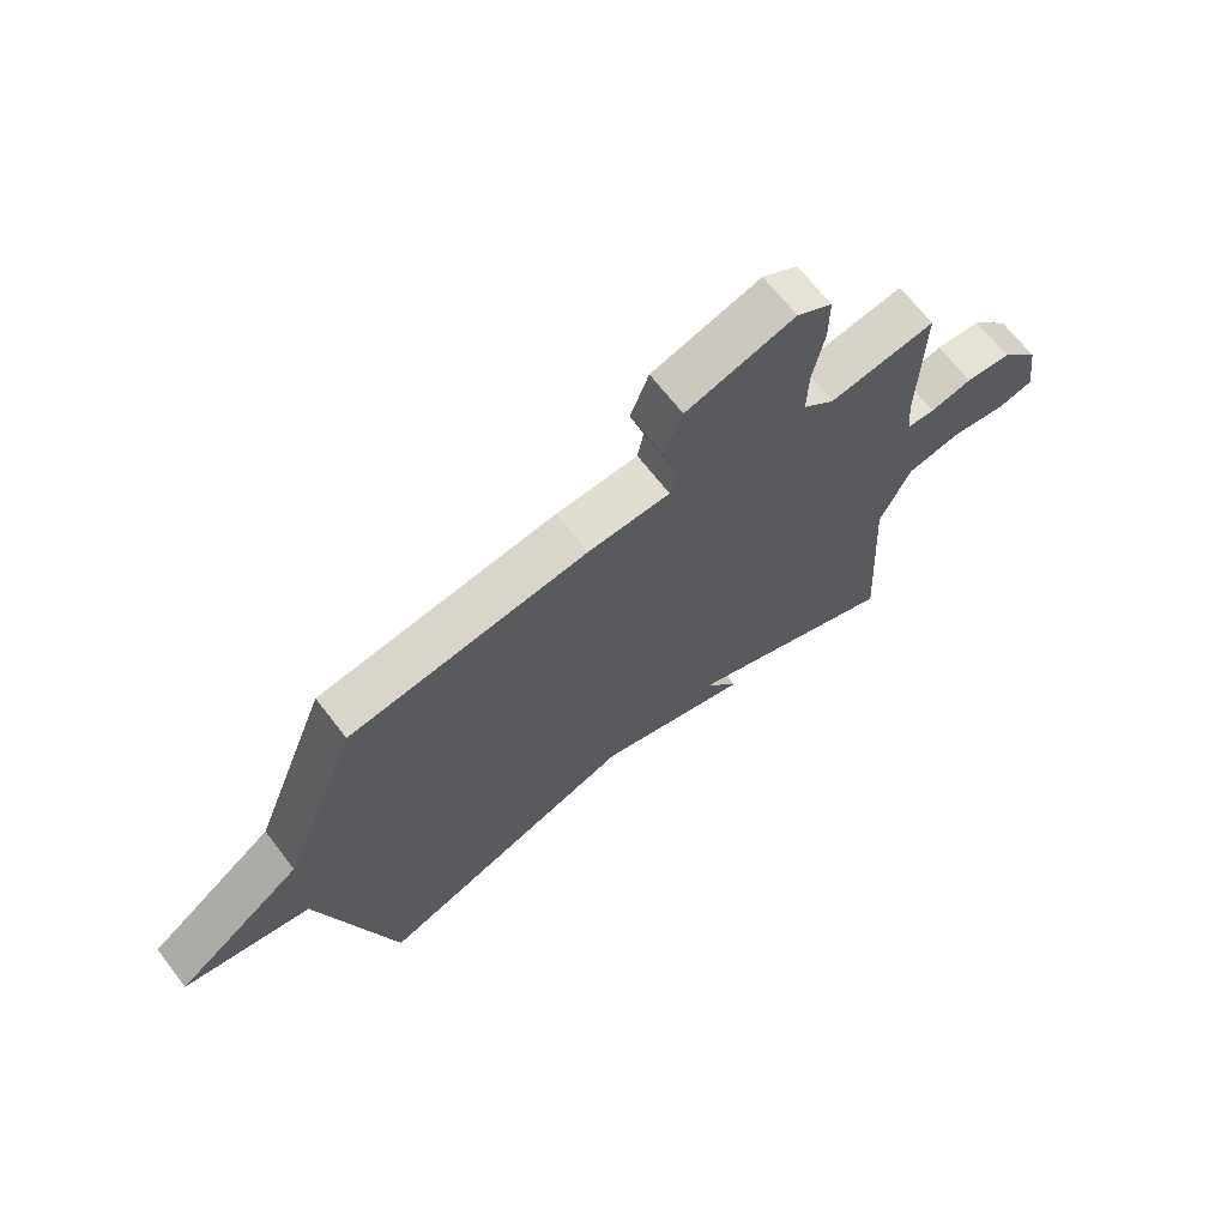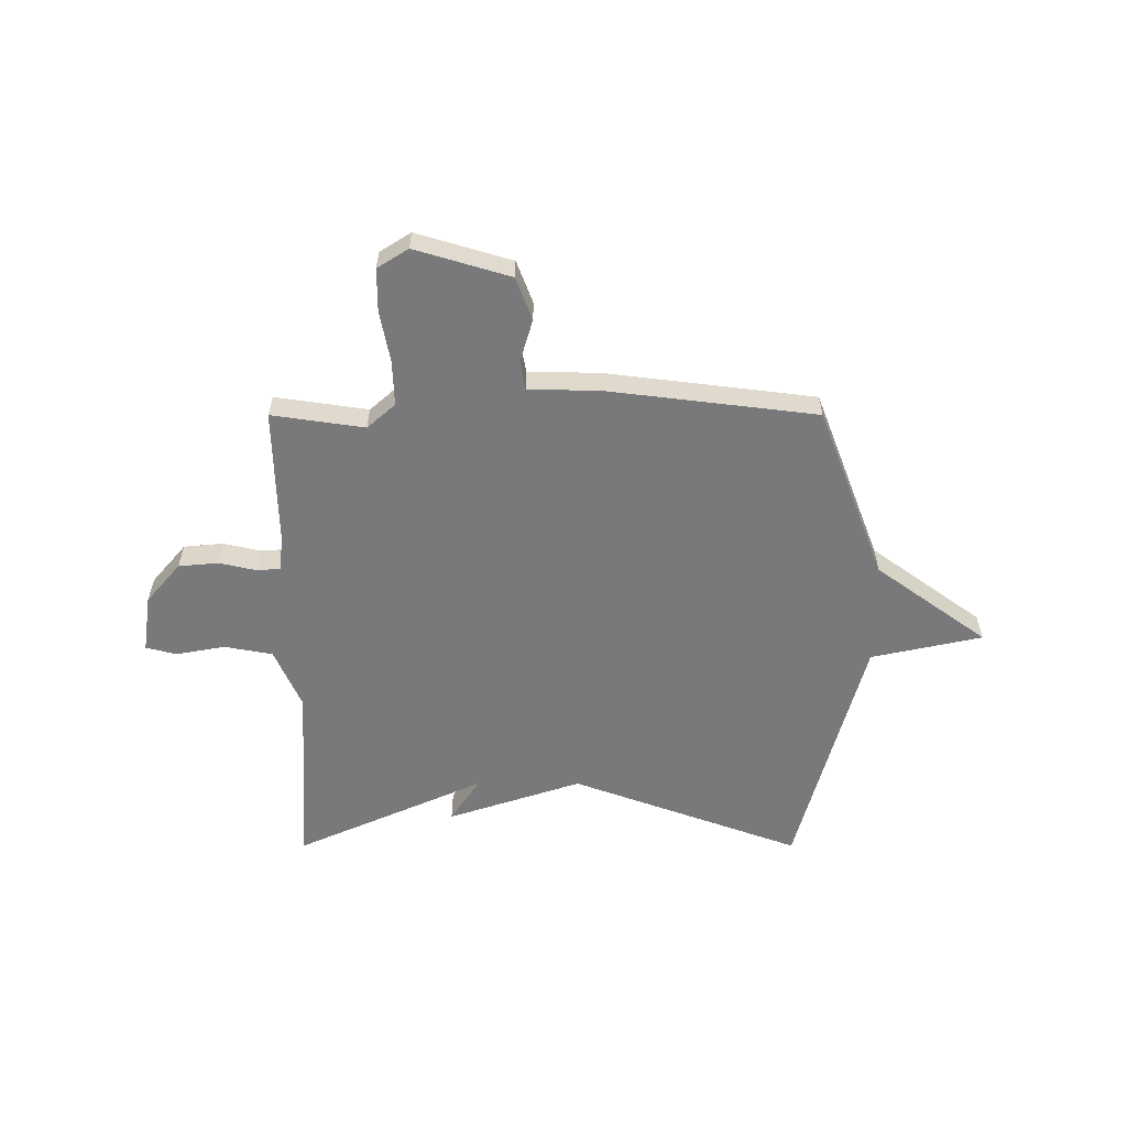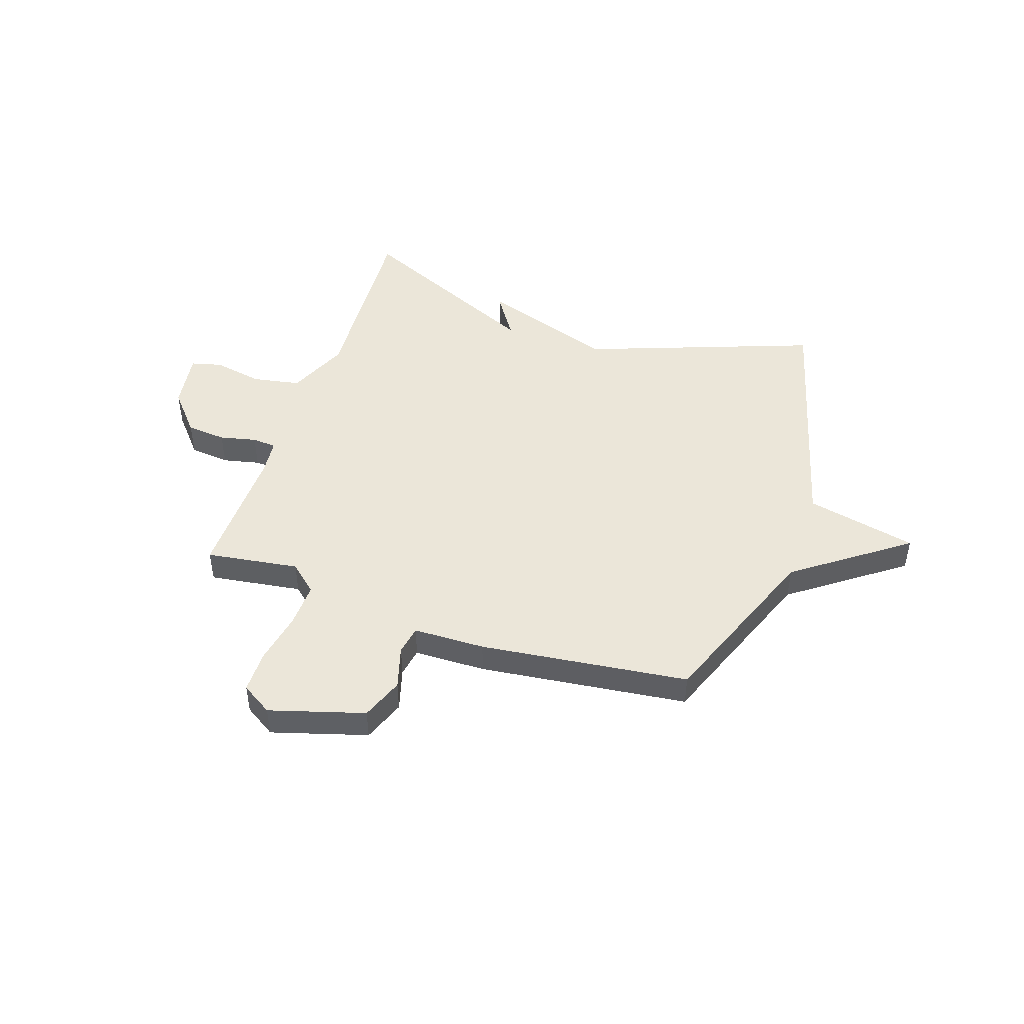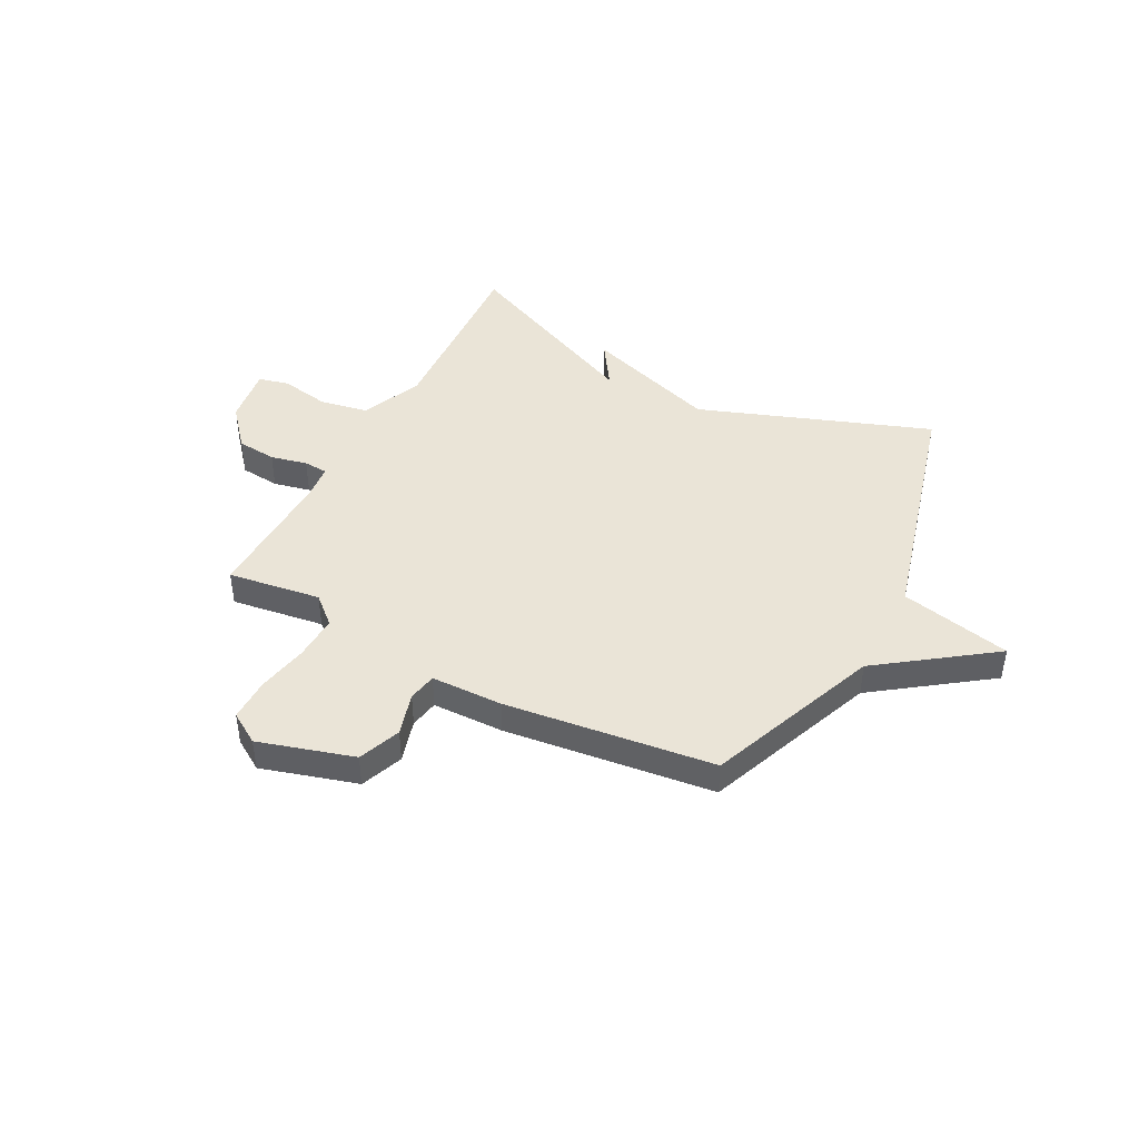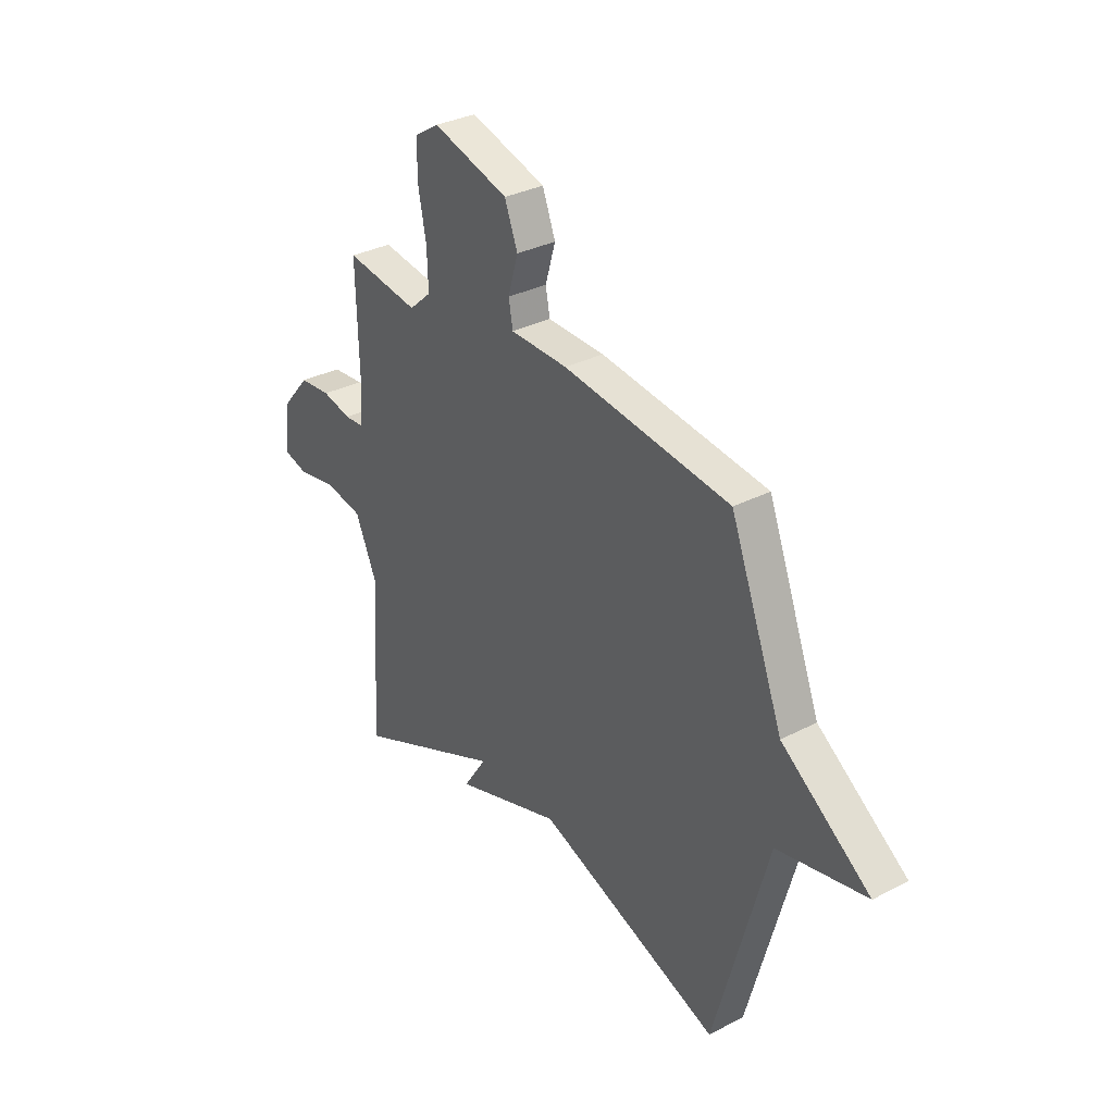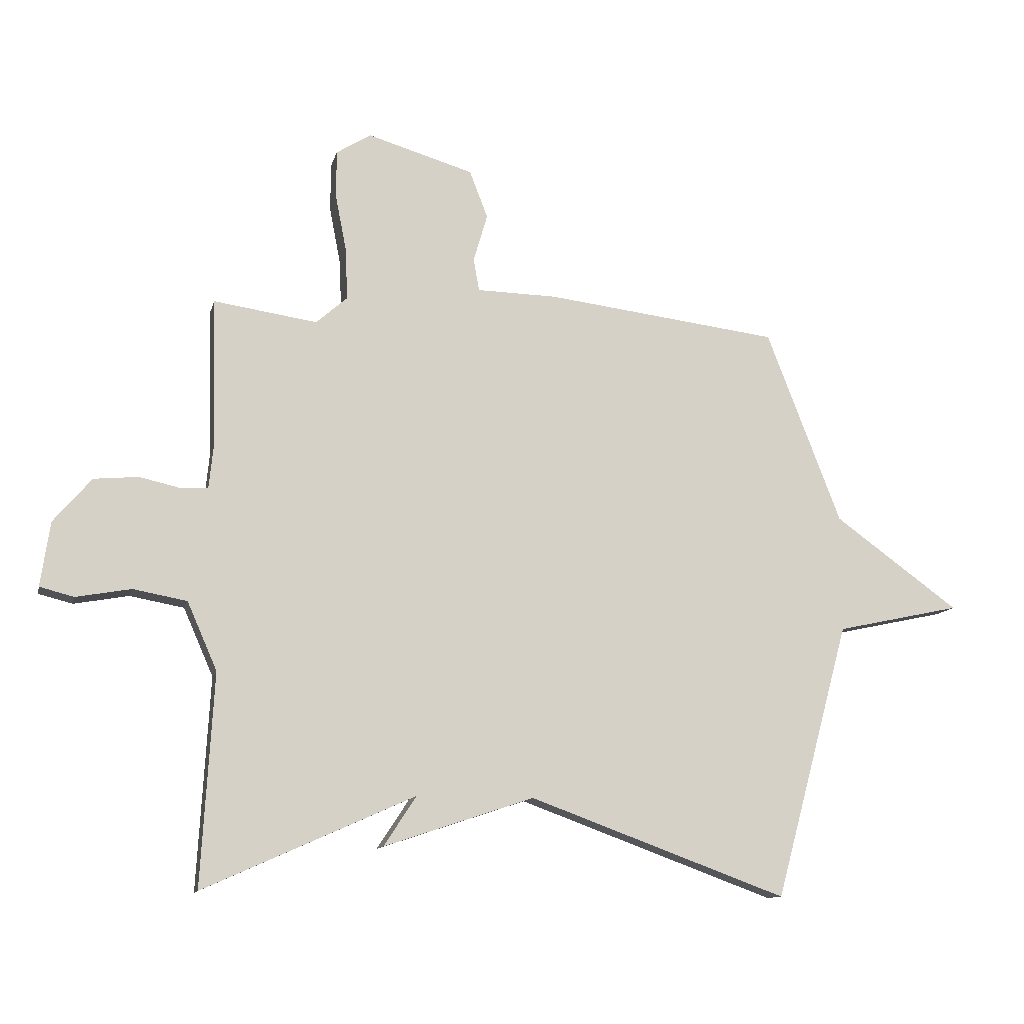
<metadata>
{"format":"obj","ext":"obj","renderer":"f3d","projection":"perspective","resolution":1024,"background":"white","views":[{"elev":67.8,"azim":142.3,"up":"+Z"},{"elev":-57.9,"azim":-0.0,"up":"+Y"},{"elev":47.2,"azim":18.6,"up":"+Y"},{"elev":43.8,"azim":27.8,"up":"+Y"},{"elev":32.5,"azim":54.0,"up":"+Z"},{"elev":-11.8,"azim":-12.8,"up":"+Z"}]}
</metadata>
<code>
v 0.5 0.07 -0.5
v 0.061 0.07 -0.339
v -0.195 0.07 -0.424
v -0.139 0.07 -0.339
v -0.5 0.07 -0.5
v -0.479 0.07 -0.139
v -0.53 0.07 -0.023
v -0.622 0.07 -0.006
v -0.716 0.07 -0.023
v -0.774 0.07 -0.008
v -0.758 0.07 0.102
v -0.693 0.07 0.178
v -0.617 0.07 0.185
v -0.547 0.07 0.169
v -0.501 0.07 0.172
v -0.494 0.07 0.24
v -0.5 0.07 0.5
v -0.323 0.07 0.474
v -0.27 0.07 0.521
v -0.273 0.07 0.607
v -0.292 0.07 0.705
v -0.292 0.07 0.787
v -0.233 0.07 0.824
v -0.052 0.07 0.77
v -0.021 0.07 0.689
v -0.045 0.07 0.607
v -0.035 0.07 0.552
v 0.102 0.07 0.549
v 0.5 0.07 0.5
v 0.627 0.07 0.17
v 0.839 0.07 0.016
v 0.627 0.07 -0.03
v 0.5 0 -0.5
v 0.061 0 -0.339
v -0.195 0 -0.424
v -0.139 0 -0.339
v -0.5 0 -0.5
v -0.479 0 -0.139
v -0.53 0 -0.023
v -0.622 0 -0.006
v -0.716 0 -0.023
v -0.774 0 -0.008
v -0.758 0 0.102
v -0.693 0 0.178
v -0.617 0 0.185
v -0.547 0 0.169
v -0.501 0 0.172
v -0.494 0 0.24
v -0.5 0 0.5
v -0.323 0 0.474
v -0.27 0 0.521
v -0.273 0 0.607
v -0.292 0 0.705
v -0.292 0 0.787
v -0.233 0 0.824
v -0.052 0 0.77
v -0.021 0 0.689
v -0.045 0 0.607
v -0.035 0 0.552
v 0.102 0 0.549
v 0.5 0 0.5
v 0.627 0 0.17
v 0.839 0 0.016
v 0.627 0 -0.03
f 30 31 32
f 32 1 2
f 30 32 2
f 29 30 2
f 28 29 2
f 27 28 2
f 26 27 2
f 24 25 26
f 23 24 26
f 22 23 26
f 21 22 26
f 20 21 26
f 19 20 26 2
f 18 19 2
f 16 17 18 2
f 15 16 2
f 14 15 2
f 12 13 14
f 11 12 14
f 10 11 14
f 9 10 14
f 8 9 14
f 7 8 14
f 6 7 14 2
f 4 5 6
f 4 6 2
f 2 3 4
f 64 63 62
f 34 33 64
f 34 64 62
f 34 62 61
f 34 61 60
f 34 60 59
f 34 59 58
f 58 57 56
f 58 56 55
f 58 55 54
f 58 54 53
f 58 53 52
f 34 58 52 51
f 34 51 50
f 34 50 49 48
f 34 48 47
f 34 47 46
f 46 45 44
f 46 44 43
f 46 43 42
f 46 42 41
f 46 41 40
f 46 40 39
f 34 46 39 38
f 38 37 36
f 34 38 36
f 36 35 34
f 1 33 34 2
f 2 34 35 3
f 3 35 36 4
f 4 36 37 5
f 5 37 38 6
f 6 38 39 7
f 7 39 40 8
f 8 40 41 9
f 9 41 42 10
f 10 42 43 11
f 11 43 44 12
f 12 44 45 13
f 13 45 46 14
f 14 46 47 15
f 15 47 48 16
f 16 48 49 17
f 17 49 50 18
f 18 50 51 19
f 19 51 52 20
f 20 52 53 21
f 21 53 54 22
f 22 54 55 23
f 23 55 56 24
f 24 56 57 25
f 25 57 58 26
f 26 58 59 27
f 27 59 60 28
f 28 60 61 29
f 29 61 62 30
f 30 62 63 31
f 31 63 64 32
f 32 64 33 1

</code>
